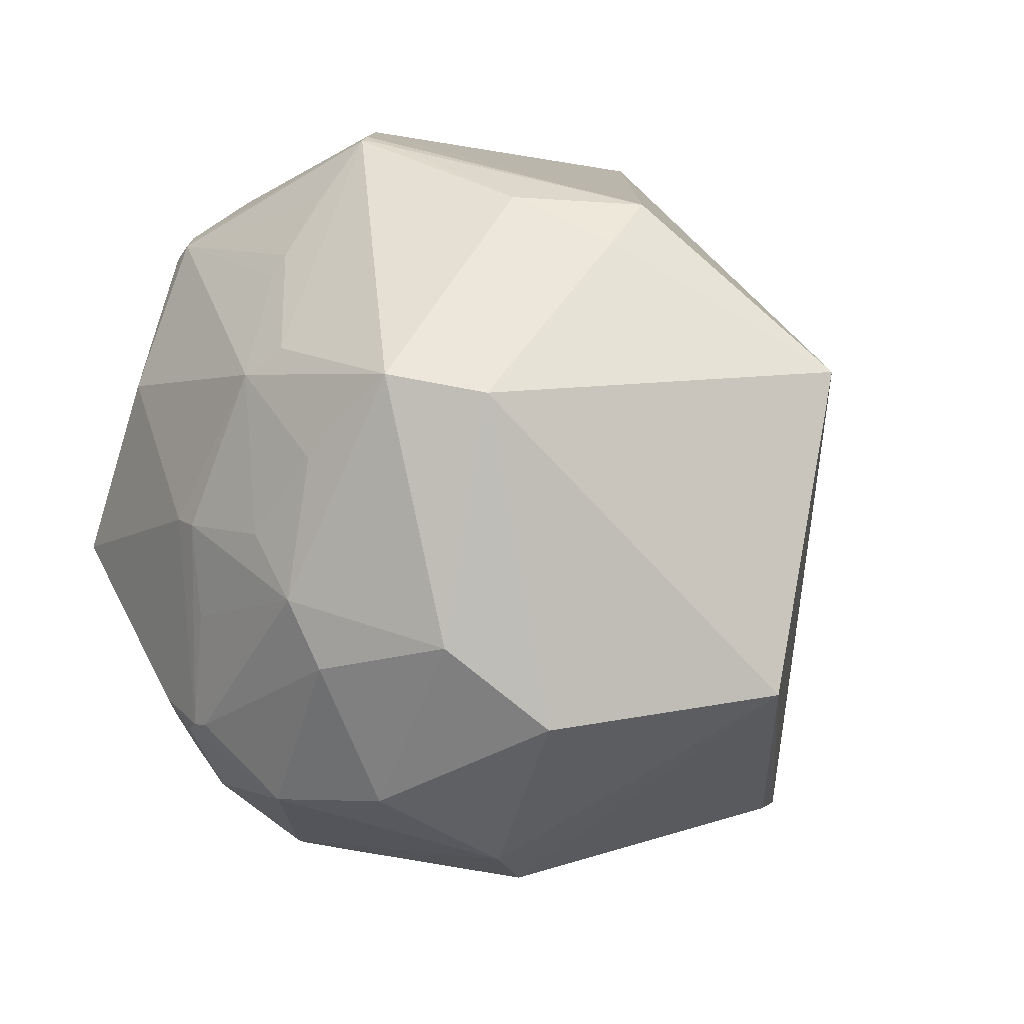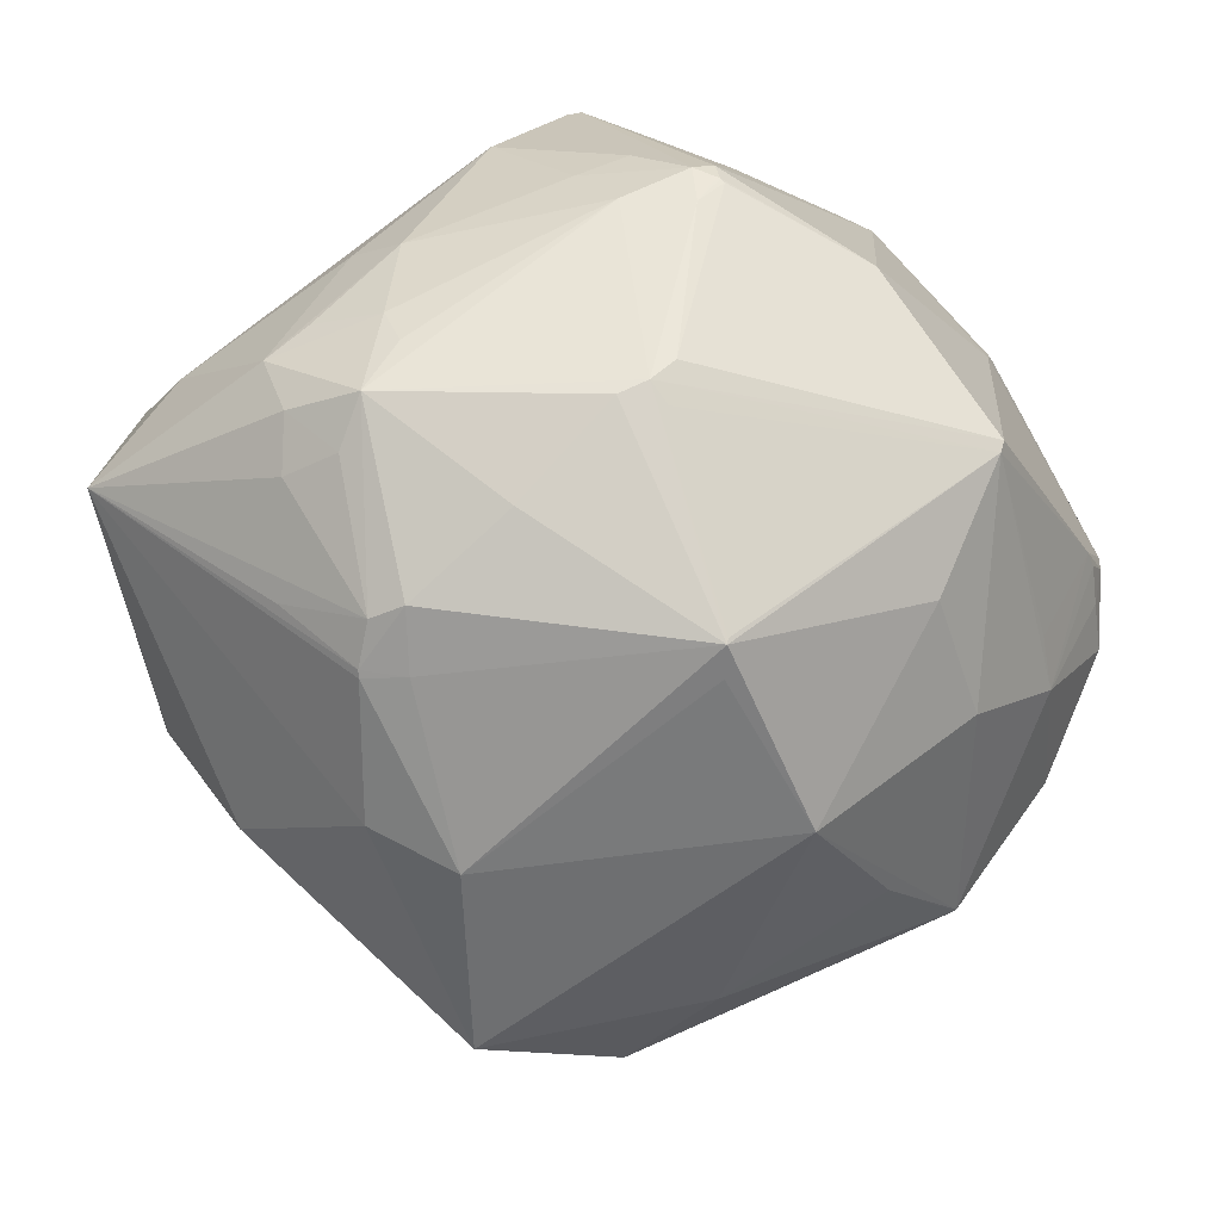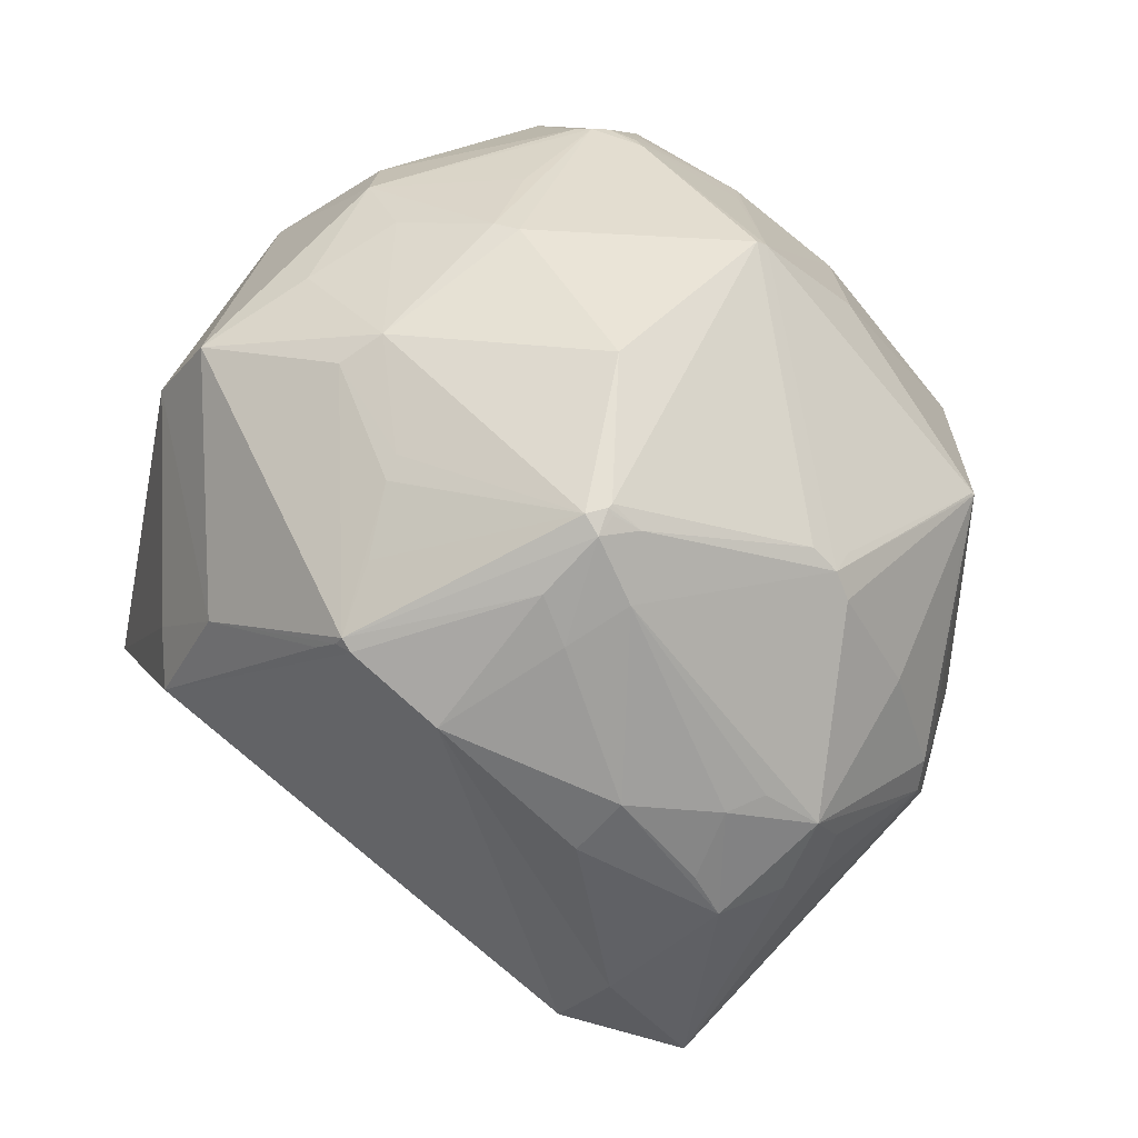
<metadata>
{"format":"obj","ext":"obj","renderer":"f3d","projection":"perspective","resolution":1024,"background":"white","views":[{"elev":48.2,"azim":-143.1,"up":"+Z"},{"elev":-23.3,"azim":89.3,"up":"+Z"},{"elev":4.5,"azim":54.2,"up":"+Y"}]}
</metadata>
<code>
o
v -209.5 92.62 81.19
v -171.6 23.32 -130.1
v -165.9 0.3901 -154.6
v -209.5 92.62 81.19
v -165.9 0.3901 -154.6
v -149.4 -38.08 180
v 51.75 -53.48 -241.3
v 45.46 -59.27 -234
v -165.9 0.3901 -154.6
v 45.46 -59.27 -234
v 47.74 -206 -81.83
v -165.9 0.3901 -154.6
v -165.9 0.3901 -154.6
v 47.22 -205.9 -81.54
v -149.4 -38.08 180
v 47.74 -206 -81.83
v 47.22 -205.9 -81.54
v -165.9 0.3901 -154.6
v 145.9 -237 3.423
v 47.22 -205.9 -81.54
v 47.74 -206 -81.83
v 51.75 -53.48 -241.3
v -165.9 0.3901 -154.6
v 15.1 17.3 -235.1
v 145.9 -237 3.423
v 47.74 -206 -81.83
v 54.22 -206.2 -80.32
v 51.75 -53.48 -241.3
v 73.63 -165.4 -140.8
v 45.46 -59.27 -234
v 45.46 -59.27 -234
v 73.63 -165.4 -140.8
v 47.74 -206 -81.83
v 145.9 -237 3.423
v 54.22 -206.2 -80.32
v 73.63 -165.4 -140.8
v 47.74 -206 -81.83
v 73.63 -165.4 -140.8
v 54.22 -206.2 -80.32
v -171.6 23.32 -130.1
v -110 186.9 -65.42
v -165.9 0.3901 -154.6
v -209.5 92.62 81.19
v -110 186.9 -65.42
v -171.6 23.32 -130.1
v -209.5 92.62 81.19
v -128.5 185.8 84.53
v -110.8 206.5 -24.01
v -209.5 92.62 81.19
v -110.8 206.5 -24.01
v -110 186.9 -65.42
v 47.22 -205.9 -81.54
v 111 -217.3 60.36
v -149.4 -38.08 180
v 145.9 -237 3.423
v 111 -217.3 60.36
v 47.22 -205.9 -81.54
v 111 -217.3 60.36
v -18.81 -45.82 223.2
v -149.4 -38.08 180
v -18.81 -45.82 223.2
v -22.45 -12.99 222.4
v -149.4 -38.08 180
v -209.5 92.62 81.19
v -149.4 -38.08 180
v -33.19 111.9 215.5
v -209.5 92.62 81.19
v -33.19 111.9 215.5
v -128.5 185.8 84.53
v -22.45 -12.99 222.4
v -33.19 111.9 215.5
v -149.4 -38.08 180
v -33.19 111.9 215.5
v -70.47 198.2 121
v -128.5 185.8 84.53
v 51.75 -53.48 -241.3
v 15.1 17.3 -235.1
v 53.62 60.97 -217.2
v 145.9 -237 3.423
v 152.7 -195.2 57.76
v 111 -217.3 60.36
v 152.7 -195.2 57.76
v 152.7 -195.2 57.77
v 111 -217.3 60.36
v -128.5 185.8 84.53
v -57.86 241.5 25.09
v -110.8 206.5 -24.01
v -70.47 198.2 121
v -57.86 241.5 25.09
v -128.5 185.8 84.53
v 145.9 -237 3.423
v 73.63 -165.4 -140.8
v 143.2 -101.6 -163.3
v 51.75 -53.48 -241.3
v 143.2 -101.6 -163.3
v 73.63 -165.4 -140.8
v 51.75 -53.48 -241.3
v 143.4 -58.1 -186.4
v 143.2 -101.6 -163.3
v -165.9 0.3901 -154.6
v 22.36 178.2 -163.3
v 15.1 17.3 -235.1
v -110 186.9 -65.42
v 22.36 178.2 -163.3
v -165.9 0.3901 -154.6
v 15.1 17.3 -235.1
v 22.36 178.2 -163.3
v 53.62 60.97 -217.2
v -110 186.9 -65.42
v 22.47 179.1 -162.6
v 22.36 178.2 -163.3
v -33.19 111.9 215.5
v 15.35 134.6 218.1
v -70.47 198.2 121
v -18.81 -45.82 223.2
v 37.94 -4.778 227.6
v -22.45 -12.99 222.4
v -22.45 -12.99 222.4
v 37.94 -4.778 227.6
v -33.19 111.9 215.5
v -33.19 111.9 215.5
v 37.94 -4.778 227.6
v 15.35 134.6 218.1
v -110 186.9 -65.42
v -7.818 210.3 -100.6
v 22.47 179.1 -162.6
v -57.86 241.5 25.09
v 1.439 258.1 -4.105
v -110.8 206.5 -24.01
v -110 186.9 -65.42
v 17.9 223.6 -99.15
v -7.818 210.3 -100.6
v -7.818 210.3 -100.6
v 17.9 223.6 -99.15
v 22.47 179.1 -162.6
v 145.9 -237 3.423
v 143.2 -101.6 -163.3
v 200.6 -102.5 -115
v 143.4 -58.1 -186.4
v 200.6 -102.5 -115
v 143.2 -101.6 -163.3
v 145.9 -237 3.423
v 203.4 -102.7 -111.9
v 190.4 -141.3 -74.49
v 145.9 -237 3.423
v 200.6 -102.5 -115
v 203.4 -102.7 -111.9
v -110.8 206.5 -24.01
v 20.56 226.2 -96.13
v -110 186.9 -65.42
v -110 186.9 -65.42
v 20.56 226.2 -96.13
v 17.9 223.6 -99.15
v 1.439 258.1 -4.105
v 20.56 226.2 -96.13
v -110.8 206.5 -24.01
v 17.9 223.6 -99.15
v 20.56 226.2 -96.13
v 22.47 179.1 -162.6
v 145.9 -237 3.423
v 214.5 -149.8 35.31
v 152.7 -195.2 57.76
v -70.47 198.2 121
v -11.86 230.5 92.06
v -57.86 241.5 25.09
v -57.86 241.5 25.09
v -11.86 230.5 92.06
v 1.439 258.1 -4.105
v 145.9 -237 3.423
v 226.8 -138 3.806
v 214.5 -149.8 35.31
v 145.9 -237 3.423
v 218.3 -138.6 -25.2
v 226.8 -138 3.806
v 203.4 -102.7 -111.9
v 219.6 -98.09 -94.47
v 190.4 -141.3 -74.49
v 145.9 -237 3.423
v 190.4 -141.3 -74.49
v 219.6 -98.09 -94.47
v 145.9 -237 3.423
v 219.6 -98.09 -94.47
v 218.3 -138.6 -25.2
v 22.36 178.2 -163.3
v 77.82 140.9 -171.1
v 53.62 60.97 -217.2
v 22.47 179.1 -162.6
v 77.82 140.9 -171.1
v 22.36 178.2 -163.3
v 143.4 -58.1 -186.4
v 205.9 -79.75 -116.3
v 200.6 -102.5 -115
v 200.6 -102.5 -115
v 205.9 -79.75 -116.3
v 203.4 -102.7 -111.9
v 203.4 -102.7 -111.9
v 227.9 -81.3 -91.46
v 219.6 -98.09 -94.47
v 205.9 -79.75 -116.3
v 227.9 -81.3 -91.46
v 203.4 -102.7 -111.9
v 218.3 -138.6 -25.2
v 237.7 -112 -22.29
v 226.8 -138 3.806
v 219.6 -98.09 -94.47
v 237.7 -112 -22.29
v 218.3 -138.6 -25.2
v 15.35 134.6 218.1
v 17.19 219.3 117.2
v -70.47 198.2 121
v -70.47 198.2 121
v 17.19 219.3 117.2
v -11.86 230.5 92.06
v 1.439 258.1 -4.105
v 50.23 252.1 -36.71
v 20.56 226.2 -96.13
v 227.9 -81.3 -91.46
v 251.1 -102.2 1.508
v 219.6 -98.09 -94.47
v 219.6 -98.09 -94.47
v 251.1 -102.2 1.508
v 237.7 -112 -22.29
v 226.8 -138 3.806
v 251.1 -102.2 1.508
v 214.5 -149.8 35.31
v 237.7 -112 -22.29
v 251.1 -102.2 1.508
v 226.8 -138 3.806
v -18.81 -45.82 223.2
v 122.3 -11.72 214.1
v 37.94 -4.778 227.6
v 122.3 -11.72 214.1
v 137.9 -8.649 212.8
v 37.94 -4.778 227.6
v 37.94 -4.778 227.6
v 144 -5.273 212.8
v 15.35 134.6 218.1
v 137.9 -8.649 212.8
v 144 -5.273 212.8
v 37.94 -4.778 227.6
v 22.47 179.1 -162.6
v 155.6 100.9 -169.9
v 77.82 140.9 -171.1
v 51.75 -53.48 -241.3
v 53.62 60.97 -217.2
v 155.6 100.9 -169.9
v 51.75 -53.48 -241.3
v 155.6 100.9 -169.9
v 143.4 -58.1 -186.4
v 77.82 140.9 -171.1
v 155.6 100.9 -169.9
v 53.62 60.97 -217.2
v -18.81 -45.82 223.2
v 146.7 -12.43 209.5
v 122.3 -11.72 214.1
v 122.3 -11.72 214.1
v 146.7 -12.43 209.5
v 137.9 -8.649 212.8
v 137.9 -8.649 212.8
v 146.7 -12.43 209.5
v 144 -5.273 212.8
v 15.35 134.6 218.1
v 40.26 170.2 169
v 17.19 219.3 117.2
v 214.5 -149.8 35.31
v 188.4 -113.3 104.9
v 152.7 -195.2 57.76
v -11.86 230.5 92.06
v 57.9 252 11.89
v 1.439 258.1 -4.105
v 17.19 219.3 117.2
v 57.9 252 11.89
v -11.86 230.5 92.06
v 111 -217.3 60.36
v 171.2 -49.18 175.7
v -18.81 -45.82 223.2
v -18.81 -45.82 223.2
v 171.2 -49.18 175.7
v 146.7 -12.43 209.5
v 152.7 -195.2 57.77
v 171.2 -49.18 175.7
v 111 -217.3 60.36
v 152.7 -195.2 57.76
v 171.2 -49.18 175.7
v 152.7 -195.2 57.77
v 188.4 -113.3 104.9
v 171.2 -49.18 175.7
v 152.7 -195.2 57.76
v 57.9 252 11.89
v 65.95 252.1 6.106
v 1.439 258.1 -4.105
v 17.19 219.3 117.2
v 65.95 252.1 6.106
v 57.9 252 11.89
v 1.439 258.1 -4.105
v 70.95 251.8 -2.221
v 50.23 252.1 -36.71
v 65.95 252.1 6.106
v 70.95 251.8 -2.221
v 1.439 258.1 -4.105
v 70.95 251.8 -2.221
v 72.51 247.9 -21.66
v 50.23 252.1 -36.71
v 251.1 -102.2 1.508
v 236.1 -94.07 48.74
v 214.5 -149.8 35.31
v 214.5 -149.8 35.31
v 236.1 -94.07 48.74
v 217 -129.1 52.58
v 251.1 -102.2 1.508
v 245 -85.85 30.24
v 236.1 -94.07 48.74
v 214.5 -149.8 35.31
v 214.7 -88.6 96.66
v 188.4 -113.3 104.9
v 214.5 -149.8 35.31
v 217 -129.1 52.58
v 214.7 -88.6 96.66
v 188.4 -113.3 104.9
v 214.7 -88.6 96.66
v 171.2 -49.18 175.7
v 236.1 -94.07 48.74
v 214.7 -88.6 96.66
v 217 -129.1 52.58
v 20.56 226.2 -96.13
v 90.83 220.4 -74.73
v 22.47 179.1 -162.6
v 50.23 252.1 -36.71
v 90.83 220.4 -74.73
v 20.56 226.2 -96.13
v 72.51 247.9 -21.66
v 90.83 220.4 -74.73
v 50.23 252.1 -36.71
v 143.4 -58.1 -186.4
v 239.5 58.17 -114.1
v 205.9 -79.75 -116.3
v 205.9 -79.75 -116.3
v 239.5 58.17 -114.1
v 227.9 -81.3 -91.46
v 70.95 251.8 -2.221
v 87.59 245.3 -8.105
v 72.51 247.9 -21.66
v 72.51 247.9 -21.66
v 87.59 245.3 -8.105
v 90.83 220.4 -74.73
v 155.6 100.9 -169.9
v 225.3 57.46 -124.4
v 143.4 -58.1 -186.4
v 143.4 -58.1 -186.4
v 225.3 57.46 -124.4
v 239.5 58.17 -114.1
v 239.5 58.17 -114.1
v 225.3 57.46 -124.4
v 155.6 100.9 -169.9
v 40.26 170.2 169
v 56.06 199.4 124.7
v 17.19 219.3 117.2
v 239.5 58.17 -114.1
v 238.7 32.44 -106.3
v 227.9 -81.3 -91.46
v 65.95 252.1 6.106
v 96.73 241.6 -5.149
v 70.95 251.8 -2.221
v 70.95 251.8 -2.221
v 96.73 241.6 -5.149
v 87.59 245.3 -8.105
v 87.59 245.3 -8.105
v 96.73 241.6 -5.149
v 90.83 220.4 -74.73
v 227.9 -81.3 -91.46
v 249.5 -34.01 -53.34
v 251.1 -102.2 1.508
v 238.7 32.44 -106.3
v 249.5 -34.01 -53.34
v 227.9 -81.3 -91.46
v 239.5 58.17 -114.1
v 249.5 -34.01 -53.34
v 238.7 32.44 -106.3
v 144 -5.273 212.8
v 94.4 126.6 183.3
v 15.35 134.6 218.1
v 22.47 179.1 -162.6
v 134.6 178.6 -104.6
v 155.6 100.9 -169.9
v 90.83 220.4 -74.73
v 134.6 178.6 -104.6
v 22.47 179.1 -162.6
v 96.73 241.6 -5.149
v 113.4 214.9 -56.58
v 90.83 220.4 -74.73
v 17.19 219.3 117.2
v 81.07 222.8 60.64
v 65.95 252.1 6.106
v 40.26 170.2 169
v 108.6 141.3 166.3
v 56.06 199.4 124.7
v 15.35 134.6 218.1
v 108.6 141.3 166.3
v 40.26 170.2 169
v 94.4 126.6 183.3
v 108.6 141.3 166.3
v 15.35 134.6 218.1
v 144 -5.273 212.8
v 139.2 69.78 184
v 94.4 126.6 183.3
v 144 31.62 197.3
v 139.2 69.78 184
v 144 -5.273 212.8
v 214.7 -88.6 96.66
v 216.7 -8.647 132.4
v 171.2 -49.18 175.7
v 146.7 -12.43 209.5
v 215.6 17.4 144.3
v 144 -5.273 212.8
v 171.2 -49.18 175.7
v 215.6 17.4 144.3
v 146.7 -12.43 209.5
v 216.7 -8.647 132.4
v 215.6 17.4 144.3
v 171.2 -49.18 175.7
v 94.4 126.6 183.3
v 138.5 82.58 177.8
v 108.6 141.3 166.3
v 139.2 69.78 184
v 138.5 82.58 177.8
v 94.4 126.6 183.3
v 216.7 -8.647 132.4
v 235.3 45.5 126.1
v 215.6 17.4 144.3
v 215.6 17.4 144.3
v 235.3 45.5 126.1
v 144 -5.273 212.8
v 144 31.62 197.3
v 144 -5.273 212.8
v 230.3 56.11 130.3
v 144 31.62 197.3
v 230.3 56.11 130.3
v 139.2 69.78 184
v 235.3 45.5 126.1
v 230.3 56.11 130.3
v 144 -5.273 212.8
v 139.2 69.78 184
v 230.3 56.11 130.3
v 138.5 82.58 177.8
v 138.5 82.58 177.8
v 230.3 56.11 130.3
v 108.6 141.3 166.3
v 235.3 45.5 126.1
v 230.4 56.12 130.2
v 230.3 56.11 130.3
v 249.5 -34.01 -53.34
v 263.6 10.17 -5.932
v 251.1 -102.2 1.508
v 239.5 58.17 -114.1
v 263.6 10.17 -5.932
v 249.5 -34.01 -53.34
v 245 -85.85 30.24
v 237.3 11.7 108.3
v 236.1 -94.07 48.74
v 236.1 -94.07 48.74
v 237.3 11.7 108.3
v 214.7 -88.6 96.66
v 214.7 -88.6 96.66
v 237.3 11.7 108.3
v 216.7 -8.647 132.4
v 216.7 -8.647 132.4
v 237.3 11.7 108.3
v 235.3 45.5 126.1
v 251.1 -102.2 1.508
v 237.3 11.7 108.3
v 245 -85.85 30.24
v 56.06 199.4 124.7
v 105.3 197.7 97.06
v 17.19 219.3 117.2
v 17.19 219.3 117.2
v 105.3 197.7 97.06
v 81.07 222.8 60.64
v 81.07 222.8 60.64
v 105.3 197.7 97.06
v 65.95 252.1 6.106
v 108.6 141.3 166.3
v 105.3 197.7 97.06
v 56.06 199.4 124.7
v 235.3 45.5 126.1
v 235.3 58.81 120.2
v 230.4 56.12 130.2
v 235.3 45.5 126.1
v 236.5 55.05 117.9
v 235.3 58.81 120.2
v 239.5 58.17 -114.1
v 155.6 100.9 -169.9
v 189.5 156.6 -71.03
v 134.6 178.6 -104.6
v 189.5 156.6 -71.03
v 155.6 100.9 -169.9
v 239.5 58.17 -114.1
v 263.7 24.85 1.42
v 263.6 10.17 -5.932
v 239.5 58.17 -114.1
v 239.9 58.69 -111.1
v 263.7 24.85 1.42
v 263.6 10.17 -5.932
v 263.7 24.85 1.42
v 251.1 -102.2 1.508
v 251.1 -102.2 1.508
v 263.7 24.85 1.42
v 237.3 11.7 108.3
v 65.95 252.1 6.106
v 202.7 187.8 2.841
v 96.73 241.6 -5.149
v 90.83 220.4 -74.73
v 202.8 186 -3.319
v 134.6 178.6 -104.6
v 113.4 214.9 -56.58
v 202.8 186 -3.319
v 90.83 220.4 -74.73
v 96.73 241.6 -5.149
v 202.8 186 -3.319
v 113.4 214.9 -56.58
v 202.7 187.8 2.841
v 202.8 186 -3.319
v 96.73 241.6 -5.149
v 134.6 178.6 -104.6
v 202.8 186 -3.319
v 189.5 156.6 -71.03
v 239.5 58.17 -114.1
v 189.5 156.6 -71.03
v 202.8 186 -3.319
v 239.5 58.17 -114.1
v 202.8 186 -3.319
v 239.9 58.69 -111.1
v 263.7 24.85 1.42
v 202.8 186 -3.319
v 202.7 187.8 2.841
v 236.5 55.05 117.9
v 241 47.6 104.8
v 235.3 58.81 120.2
v 235.3 58.81 120.2
v 241 47.6 104.8
v 235.4 60.71 118
v 237.3 11.7 108.3
v 241 47.6 104.8
v 235.3 45.5 126.1
v 263.7 24.85 1.42
v 241 47.6 104.8
v 237.3 11.7 108.3
v 235.3 45.5 126.1
v 241 47.6 104.8
v 236.5 55.05 117.9
v 239.9 58.69 -111.1
v 259.6 33.18 -9.314
v 263.7 24.85 1.42
v 202.8 186 -3.319
v 259.6 33.18 -9.314
v 239.9 58.69 -111.1
v 263.7 24.85 1.42
v 259.6 33.18 -9.314
v 202.8 186 -3.319
v 105.3 197.7 97.06
v 118.4 194.6 90.02
v 65.95 252.1 6.106
v 65.95 252.1 6.106
v 118.4 194.6 90.02
v 202.7 187.8 2.841
v 108.6 141.3 166.3
v 118.4 194.6 90.02
v 105.3 197.7 97.06
v 235.4 60.71 118
v 259.9 36.88 13.42
v 202.7 187.8 2.841
v 263.7 24.85 1.42
v 202.7 187.8 2.841
v 259.9 36.88 13.42
v 241 47.6 104.8
v 259.9 36.88 13.42
v 235.4 60.71 118
v 263.7 24.85 1.42
v 259.9 36.88 13.42
v 241 47.6 104.8
v 235.3 58.81 120.2
v 205 132.5 91.49
v 230.4 56.12 130.2
v 235.3 58.81 120.2
v 235.4 60.71 118
v 205 132.5 91.49
v 230.3 56.11 130.3
v 205 132.5 91.49
v 108.6 141.3 166.3
v 230.4 56.12 130.2
v 205 132.5 91.49
v 230.3 56.11 130.3
v 235.4 60.71 118
v 202.7 187.8 2.841
v 205 132.5 91.49
v 118.4 194.6 90.02
v 205 132.5 91.49
v 202.7 187.8 2.841
v 108.6 141.3 166.3
v 205 132.5 91.49
v 118.4 194.6 90.02
f 1 2 3
f 4 5 6
f 7 8 9
f 10 11 12
f 13 14 15
f 16 17 18
f 19 20 21
f 22 23 24
f 25 26 27
f 28 29 30
f 31 32 33
f 34 35 36
f 37 38 39
f 40 41 42
f 43 44 45
f 46 47 48
f 49 50 51
f 52 53 54
f 55 56 57
f 58 59 60
f 61 62 63
f 64 65 66
f 67 68 69
f 70 71 72
f 73 74 75
f 76 77 78
f 79 80 81
f 82 83 84
f 85 86 87
f 88 89 90
f 91 92 93
f 94 95 96
f 97 98 99
f 100 101 102
f 103 104 105
f 106 107 108
f 109 110 111
f 112 113 114
f 115 116 117
f 118 119 120
f 121 122 123
f 124 125 126
f 127 128 129
f 130 131 132
f 133 134 135
f 136 137 138
f 139 140 141
f 142 143 144
f 145 146 147
f 148 149 150
f 151 152 153
f 154 155 156
f 157 158 159
f 160 161 162
f 163 164 165
f 166 167 168
f 169 170 171
f 172 173 174
f 175 176 177
f 178 179 180
f 181 182 183
f 184 185 186
f 187 188 189
f 190 191 192
f 193 194 195
f 196 197 198
f 199 200 201
f 202 203 204
f 205 206 207
f 208 209 210
f 211 212 213
f 214 215 216
f 217 218 219
f 220 221 222
f 223 224 225
f 226 227 228
f 229 230 231
f 232 233 234
f 235 236 237
f 238 239 240
f 241 242 243
f 244 245 246
f 247 248 249
f 250 251 252
f 253 254 255
f 256 257 258
f 259 260 261
f 262 263 264
f 265 266 267
f 268 269 270
f 271 272 273
f 274 275 276
f 277 278 279
f 280 281 282
f 283 284 285
f 286 287 288
f 289 290 291
f 292 293 294
f 295 296 297
f 298 299 300
f 301 302 303
f 304 305 306
f 307 308 309
f 310 311 312
f 313 314 315
f 316 317 318
f 319 320 321
f 322 323 324
f 325 326 327
f 328 329 330
f 331 332 333
f 334 335 336
f 337 338 339
f 340 341 342
f 343 344 345
f 346 347 348
f 349 350 351
f 352 353 354
f 355 356 357
f 358 359 360
f 361 362 363
f 364 365 366
f 367 368 369
f 370 371 372
f 373 374 375
f 376 377 378
f 379 380 381
f 382 383 384
f 385 386 387
f 388 389 390
f 391 392 393
f 394 395 396
f 397 398 399
f 400 401 402
f 403 404 405
f 406 407 408
f 409 410 411
f 412 413 414
f 415 416 417
f 418 419 420
f 421 422 423
f 424 425 426
f 427 428 429
f 430 431 432
f 433 434 435
f 436 437 438
f 439 440 441
f 442 443 444
f 445 446 447
f 448 449 450
f 451 452 453
f 454 455 456
f 457 458 459
f 460 461 462
f 463 464 465
f 466 467 468
f 469 470 471
f 472 473 474
f 475 476 477
f 478 479 480
f 481 482 483
f 484 485 486
f 487 488 489
f 490 491 492
f 493 494 495
f 496 497 498
f 499 500 501
f 502 503 504
f 505 506 507
f 508 509 510
f 511 512 513
f 514 515 516
f 517 518 519
f 520 521 522
f 523 524 525
f 526 527 528
f 529 530 531
f 532 533 534
f 535 536 537
f 538 539 540
f 541 542 543
f 544 545 546
f 547 548 549
f 550 551 552
f 553 554 555
f 556 557 558
f 559 560 561
f 562 563 564
f 565 566 567
f 568 569 570
f 571 572 573
f 574 575 576
f 577 578 579
f 580 581 582
f 583 584 585
f 586 587 588
f 589 590 591
f 592 593 594
f 595 596 597
f 598 599 600

</code>
